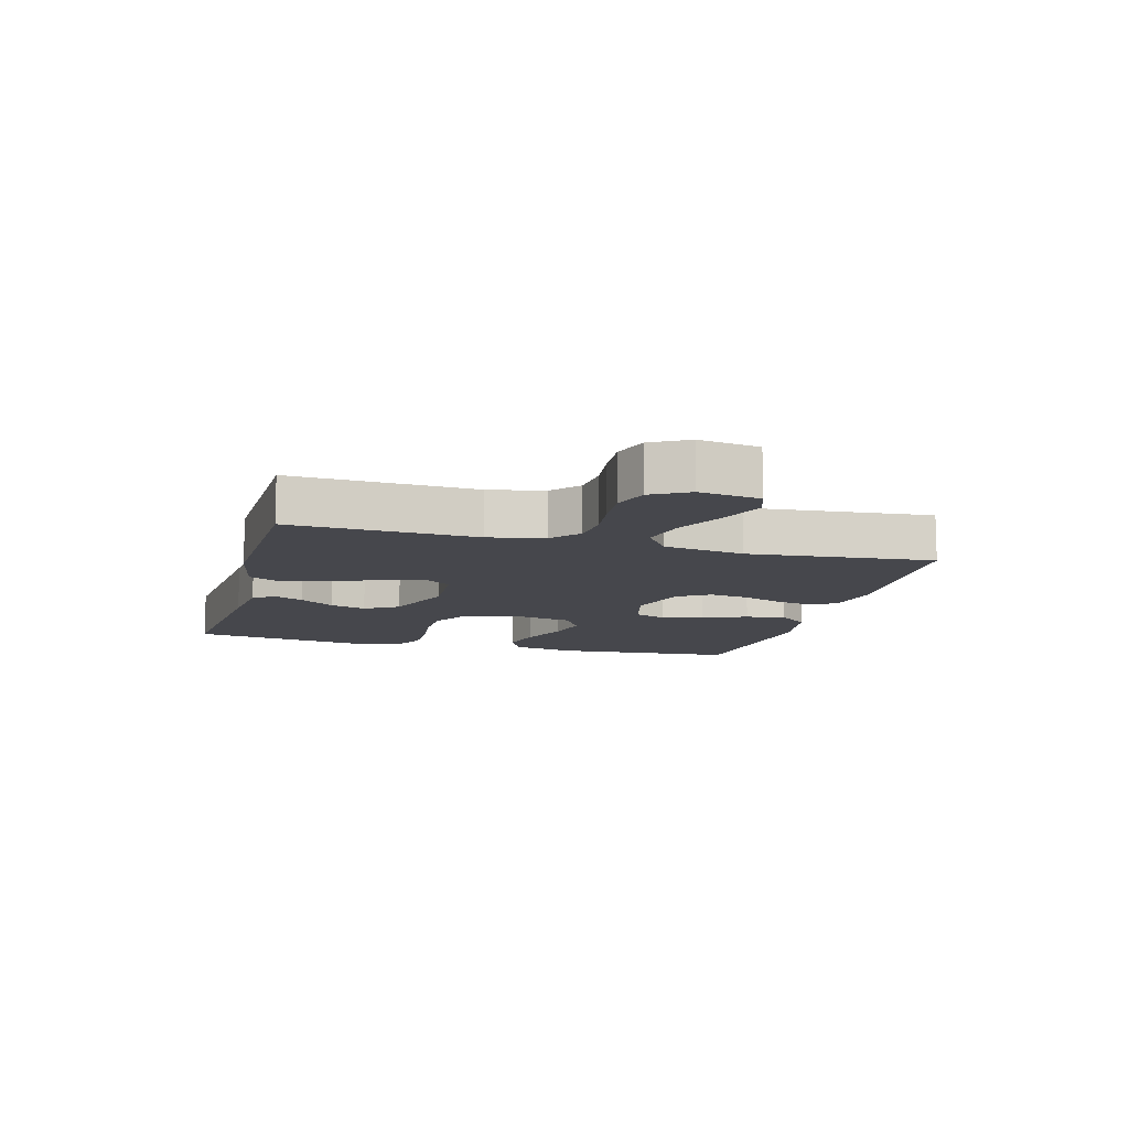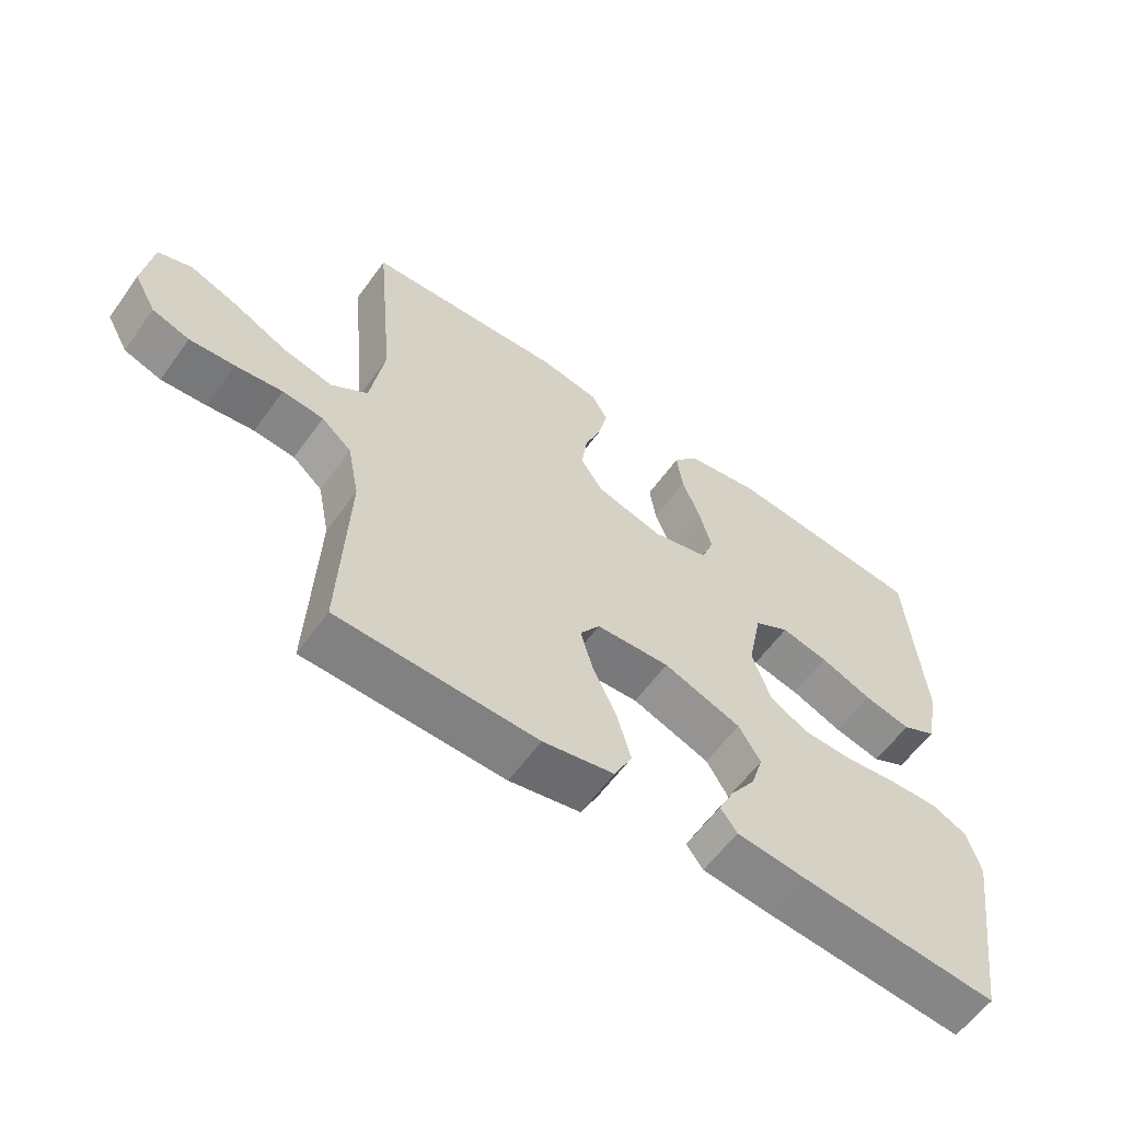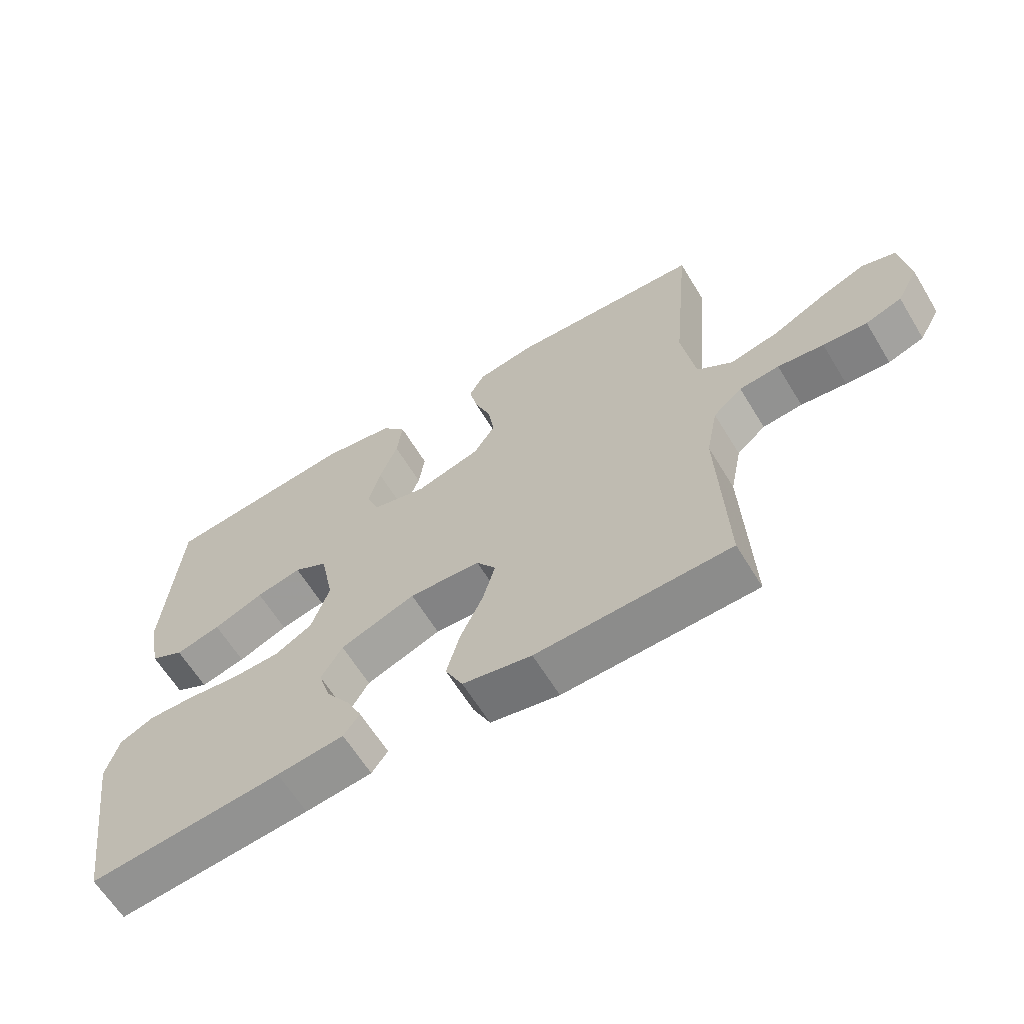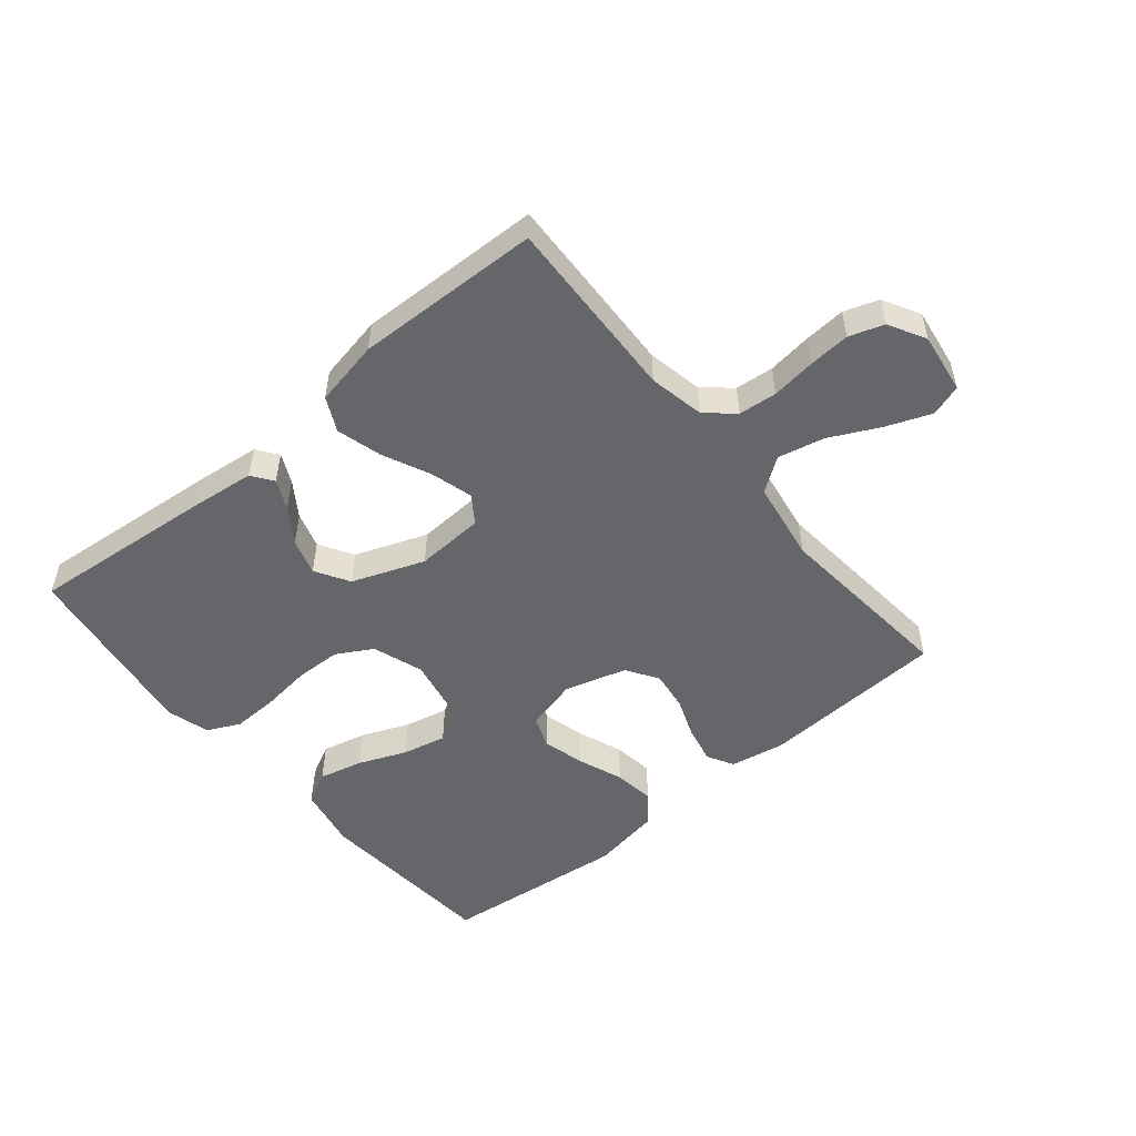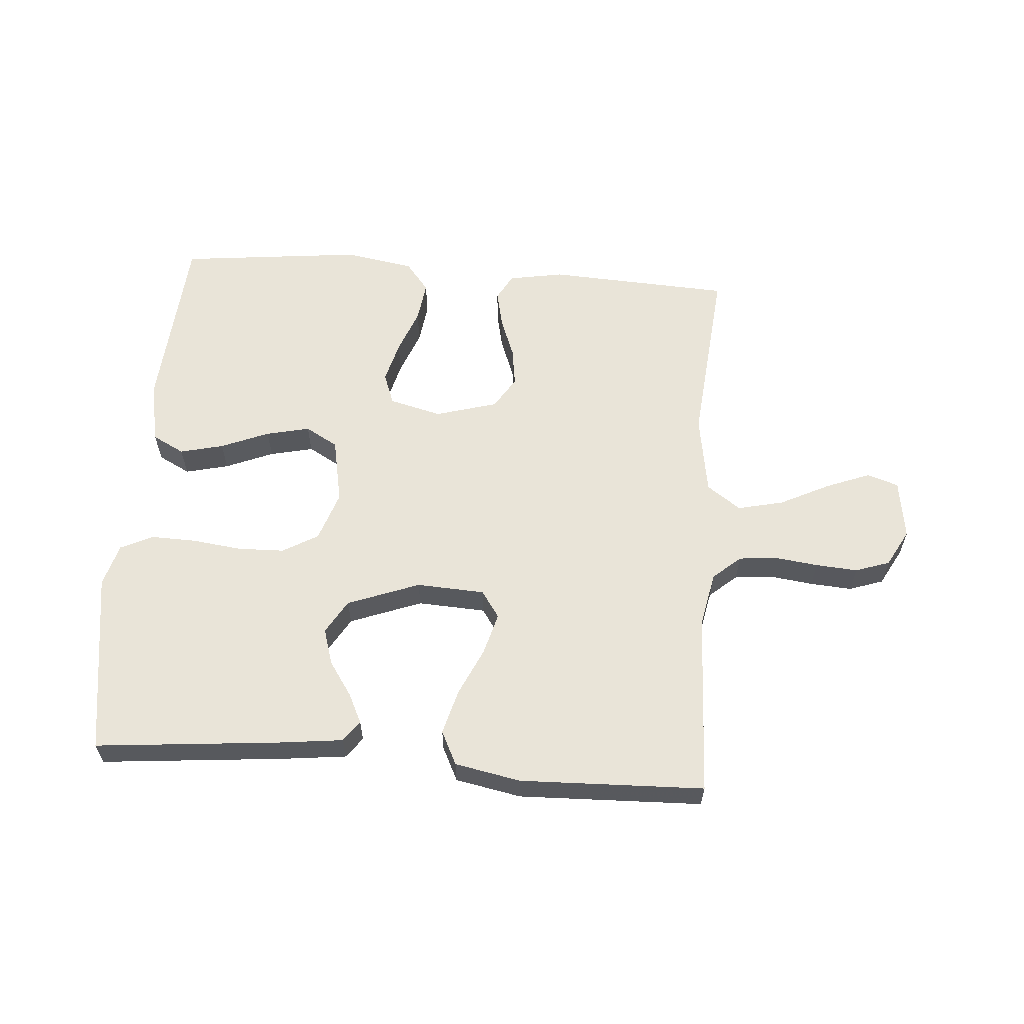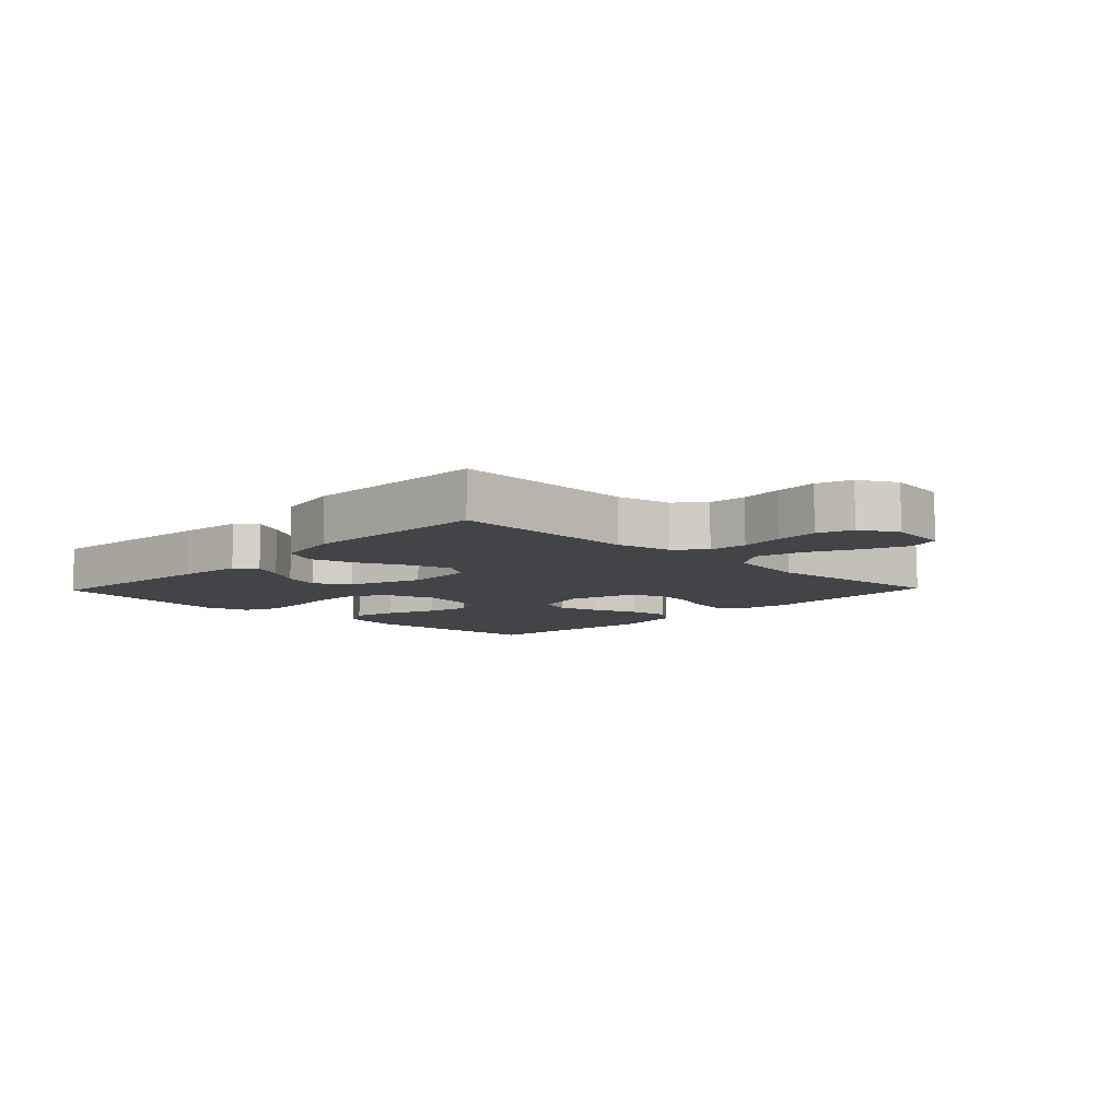
<metadata>
{"format":"obj","ext":"obj","renderer":"f3d","projection":"perspective","resolution":1024,"background":"white","views":[{"elev":-11.0,"azim":-105.2,"up":"+Y"},{"elev":-59.5,"azim":-35.5,"up":"+Z"},{"elev":-63.1,"azim":-148.7,"up":"+Z"},{"elev":-51.9,"azim":-140.3,"up":"+Y"},{"elev":60.3,"azim":-175.7,"up":"+Y"},{"elev":-8.3,"azim":-133.9,"up":"+Y"}]}
</metadata>
<code>
v 0.5 0.07 0.5
v 0.523 0.07 0.2
v 0.503 0.07 0.099
v 0.451 0.07 0.072
v 0.38 0.07 0.089
v 0.302 0.07 0.121
v 0.231 0.07 0.137
v 0.178 0.07 0.107
v 0.157 0.07 0
v 0.185 0.07 -0.082
v 0.243 0.07 -0.115
v 0.318 0.07 -0.117
v 0.399 0.07 -0.107
v 0.472 0.07 -0.105
v 0.525 0.07 -0.13
v 0.545 0.07 -0.2
v 0.5 0.07 -0.5
v 0.2 0.07 -0.472
v 0.096 0.07 -0.46
v 0.071 0.07 -0.426
v 0.094 0.07 -0.378
v 0.132 0.07 -0.322
v 0.15 0.07 -0.263
v 0.117 0.07 -0.208
v 0 0.07 -0.164
v -0.111 0.07 -0.17
v -0.141 0.07 -0.214
v -0.122 0.07 -0.282
v -0.086 0.07 -0.36
v -0.066 0.07 -0.433
v -0.093 0.07 -0.488
v -0.2 0.07 -0.509
v -0.5 0.07 -0.5
v -0.488 0.07 -0.2
v -0.506 0.07 -0.11
v -0.551 0.07 -0.071
v -0.613 0.07 -0.065
v -0.684 0.07 -0.074
v -0.752 0.07 -0.079
v -0.808 0.07 -0.06
v -0.841 0.07 0
v -0.827 0.07 0.098
v -0.776 0.07 0.115
v -0.704 0.07 0.087
v -0.623 0.07 0.047
v -0.548 0.07 0.03
v -0.493 0.07 0.069
v -0.472 0.07 0.2
v -0.5 0.07 0.5
v -0.2 0.07 0.516
v -0.111 0.07 0.5
v -0.087 0.07 0.457
v -0.1 0.07 0.397
v -0.125 0.07 0.331
v -0.134 0.07 0.267
v -0.101 0.07 0.215
v 0 0.07 0.186
v 0.085 0.07 0.208
v 0.104 0.07 0.259
v 0.086 0.07 0.327
v 0.058 0.07 0.4
v 0.049 0.07 0.466
v 0.087 0.07 0.514
v 0.2 0.07 0.533
v 0.5 0 0.5
v 0.523 0 0.2
v 0.503 0 0.099
v 0.451 0 0.072
v 0.38 0 0.089
v 0.302 0 0.121
v 0.231 0 0.137
v 0.178 0 0.107
v 0.157 0 0
v 0.185 0 -0.082
v 0.243 0 -0.115
v 0.318 0 -0.117
v 0.399 0 -0.107
v 0.472 0 -0.105
v 0.525 0 -0.13
v 0.545 0 -0.2
v 0.5 0 -0.5
v 0.2 0 -0.472
v 0.096 0 -0.46
v 0.071 0 -0.426
v 0.094 0 -0.378
v 0.132 0 -0.322
v 0.15 0 -0.263
v 0.117 0 -0.208
v 0 0 -0.164
v -0.111 0 -0.17
v -0.141 0 -0.214
v -0.122 0 -0.282
v -0.086 0 -0.36
v -0.066 0 -0.433
v -0.093 0 -0.488
v -0.2 0 -0.509
v -0.5 0 -0.5
v -0.488 0 -0.2
v -0.506 0 -0.11
v -0.551 0 -0.071
v -0.613 0 -0.065
v -0.684 0 -0.074
v -0.752 0 -0.079
v -0.808 0 -0.06
v -0.841 0 0
v -0.827 0 0.098
v -0.776 0 0.115
v -0.704 0 0.087
v -0.623 0 0.047
v -0.548 0 0.03
v -0.493 0 0.069
v -0.472 0 0.2
v -0.5 0 0.5
v -0.2 0 0.516
v -0.111 0 0.5
v -0.087 0 0.457
v -0.1 0 0.397
v -0.125 0 0.331
v -0.134 0 0.267
v -0.101 0 0.215
v 0 0 0.186
v 0.085 0 0.208
v 0.104 0 0.259
v 0.086 0 0.327
v 0.058 0 0.4
v 0.049 0 0.466
v 0.087 0 0.514
v 0.2 0 0.533
f 4 5 6
f 3 4 6
f 2 3 6
f 1 2 6
f 64 1 6
f 63 64 6
f 62 63 6
f 61 62 6
f 60 61 6
f 59 60 6 7
f 58 59 7 8
f 57 58 8 9
f 56 57 9 10
f 52 53 54
f 51 52 54
f 50 51 54
f 49 50 54
f 48 49 54
f 47 48 54 55
f 46 47 55 56
f 43 44 45
f 42 43 45
f 41 42 45
f 40 41 45
f 39 40 45
f 38 39 45
f 37 38 45
f 36 37 45 46
f 46 56 10
f 36 46 10
f 35 36 10
f 32 33 34
f 31 32 34
f 30 31 34
f 29 30 34
f 28 29 34
f 27 28 34 35
f 20 21 22
f 19 20 22
f 18 19 22
f 17 18 22
f 16 17 22
f 15 16 22
f 14 15 22
f 13 14 22
f 12 13 22
f 11 12 22 23
f 10 11 23 24
f 26 27 35
f 25 26 35 10
f 10 24 25
f 70 69 68
f 70 68 67
f 70 67 66
f 70 66 65
f 70 65 128
f 70 128 127
f 70 127 126
f 70 126 125
f 70 125 124
f 71 70 124 123
f 72 71 123 122
f 73 72 122 121
f 74 73 121 120
f 118 117 116
f 118 116 115
f 118 115 114
f 118 114 113
f 118 113 112
f 119 118 112 111
f 120 119 111 110
f 109 108 107
f 109 107 106
f 109 106 105
f 109 105 104
f 109 104 103
f 109 103 102
f 109 102 101
f 110 109 101 100
f 74 120 110
f 74 110 100
f 74 100 99
f 98 97 96
f 98 96 95
f 98 95 94
f 98 94 93
f 98 93 92
f 99 98 92 91
f 86 85 84
f 86 84 83
f 86 83 82
f 86 82 81
f 86 81 80
f 86 80 79
f 86 79 78
f 86 78 77
f 86 77 76
f 87 86 76 75
f 88 87 75 74
f 99 91 90
f 74 99 90 89
f 89 88 74
f 1 65 66 2
f 2 66 67 3
f 3 67 68 4
f 4 68 69 5
f 5 69 70 6
f 6 70 71 7
f 7 71 72 8
f 8 72 73 9
f 9 73 74 10
f 10 74 75 11
f 11 75 76 12
f 12 76 77 13
f 13 77 78 14
f 14 78 79 15
f 15 79 80 16
f 16 80 81 17
f 17 81 82 18
f 18 82 83 19
f 19 83 84 20
f 20 84 85 21
f 21 85 86 22
f 22 86 87 23
f 23 87 88 24
f 24 88 89 25
f 25 89 90 26
f 26 90 91 27
f 27 91 92 28
f 28 92 93 29
f 29 93 94 30
f 30 94 95 31
f 31 95 96 32
f 32 96 97 33
f 33 97 98 34
f 34 98 99 35
f 35 99 100 36
f 36 100 101 37
f 37 101 102 38
f 38 102 103 39
f 39 103 104 40
f 40 104 105 41
f 41 105 106 42
f 42 106 107 43
f 43 107 108 44
f 44 108 109 45
f 45 109 110 46
f 46 110 111 47
f 47 111 112 48
f 48 112 113 49
f 49 113 114 50
f 50 114 115 51
f 51 115 116 52
f 52 116 117 53
f 53 117 118 54
f 54 118 119 55
f 55 119 120 56
f 56 120 121 57
f 57 121 122 58
f 58 122 123 59
f 59 123 124 60
f 60 124 125 61
f 61 125 126 62
f 62 126 127 63
f 63 127 128 64
f 64 128 65 1

</code>
